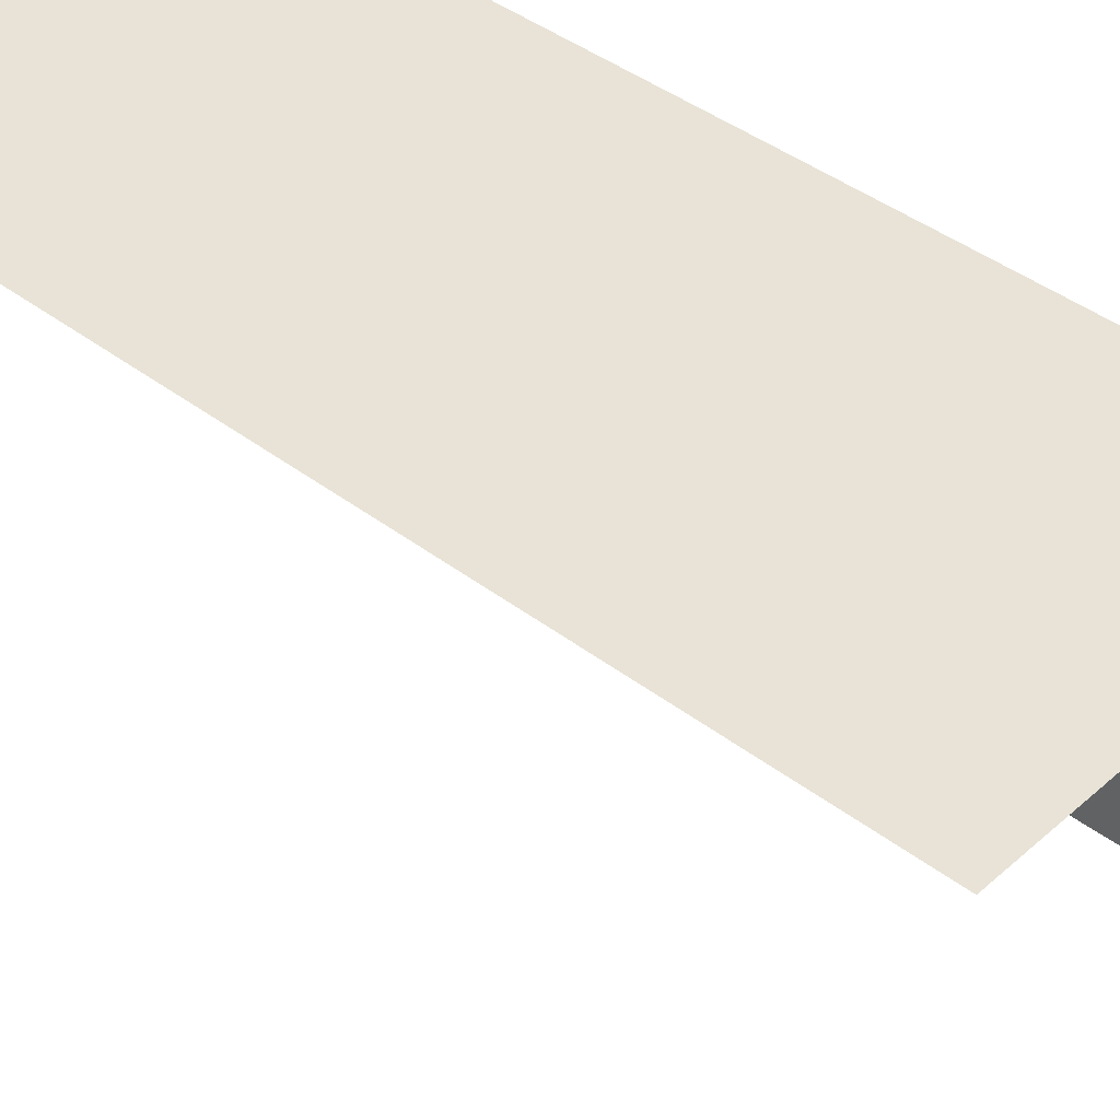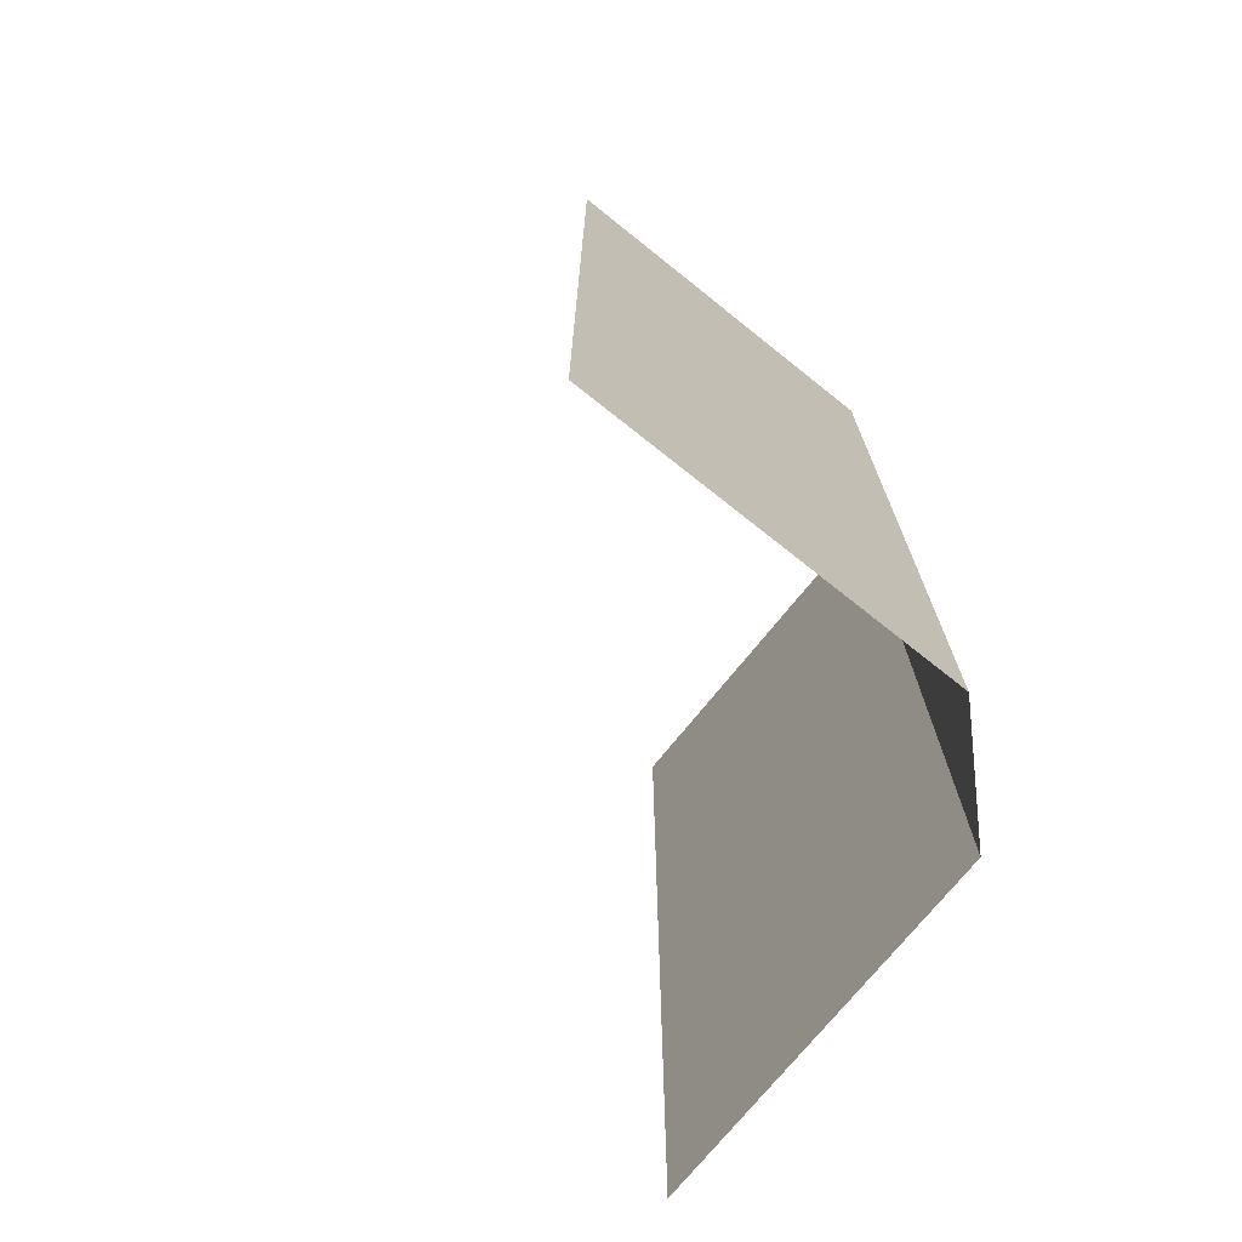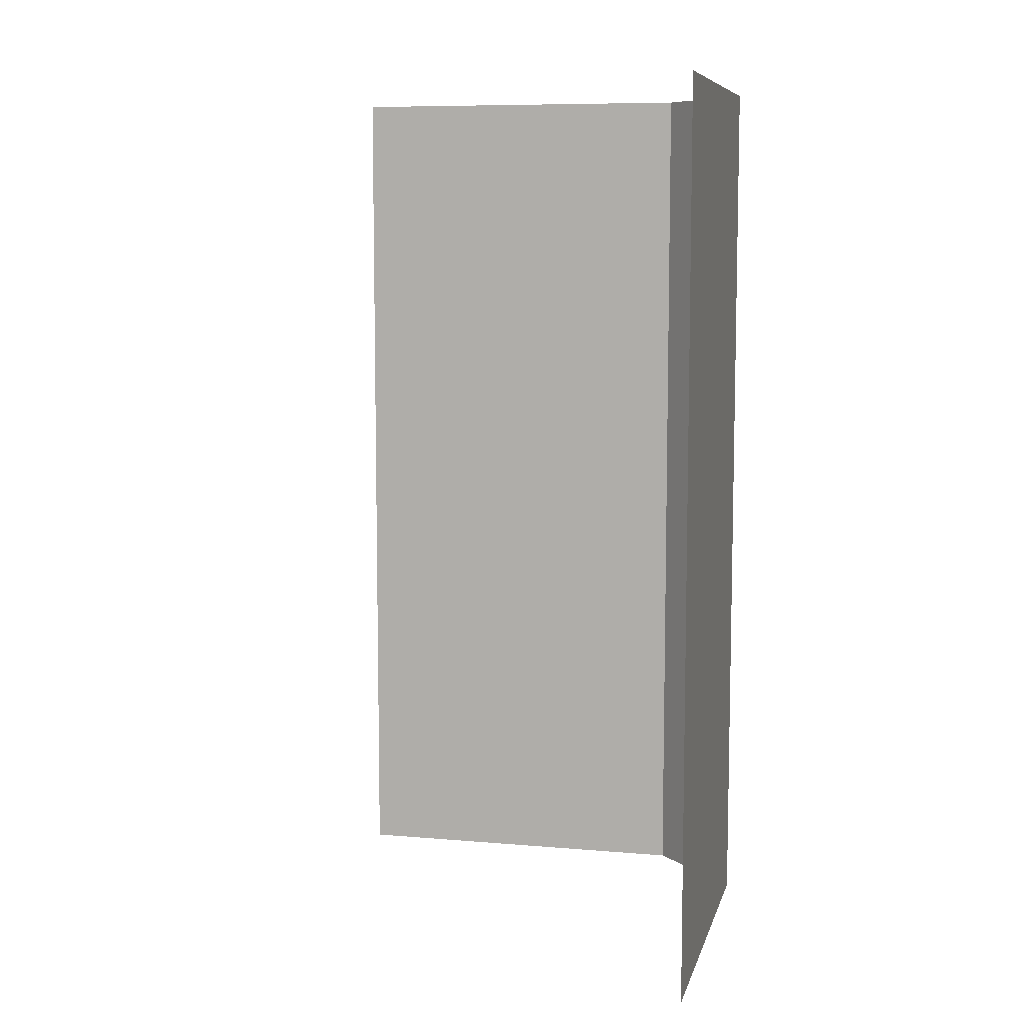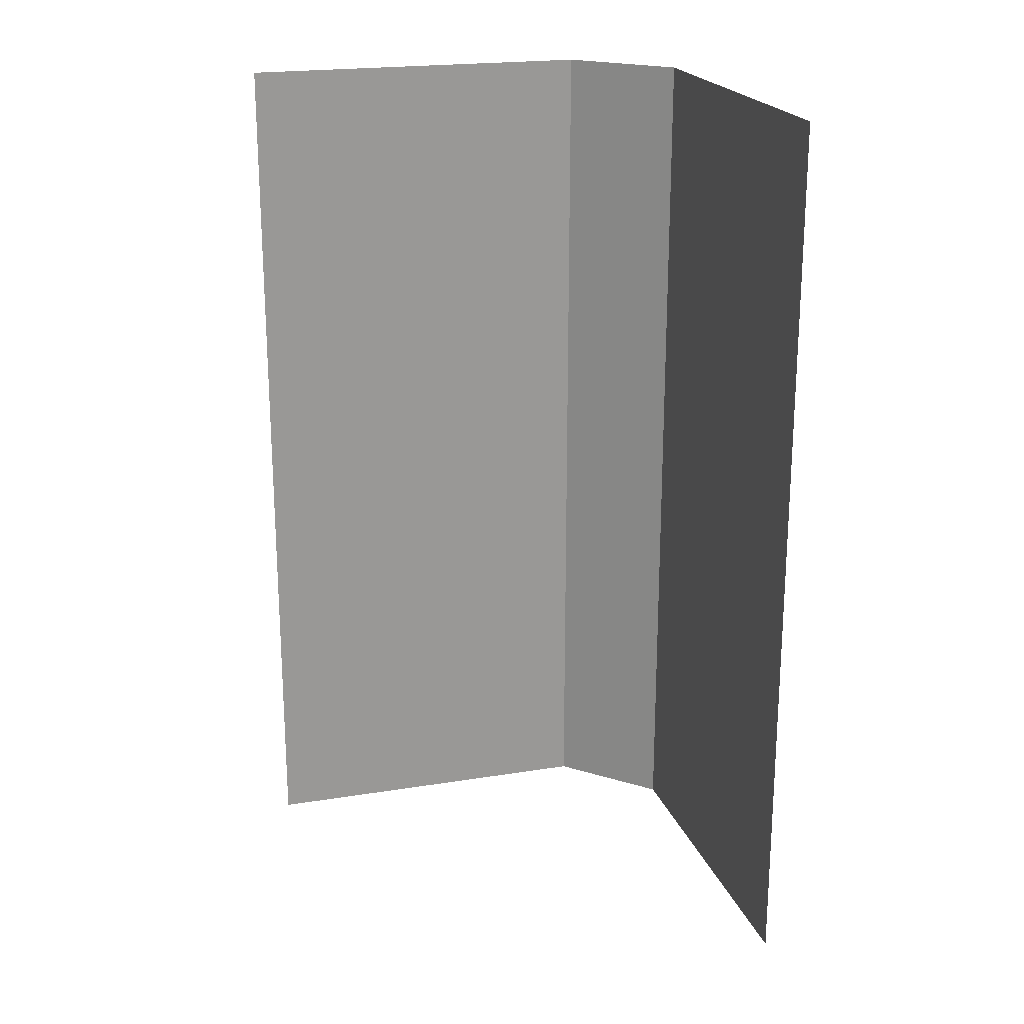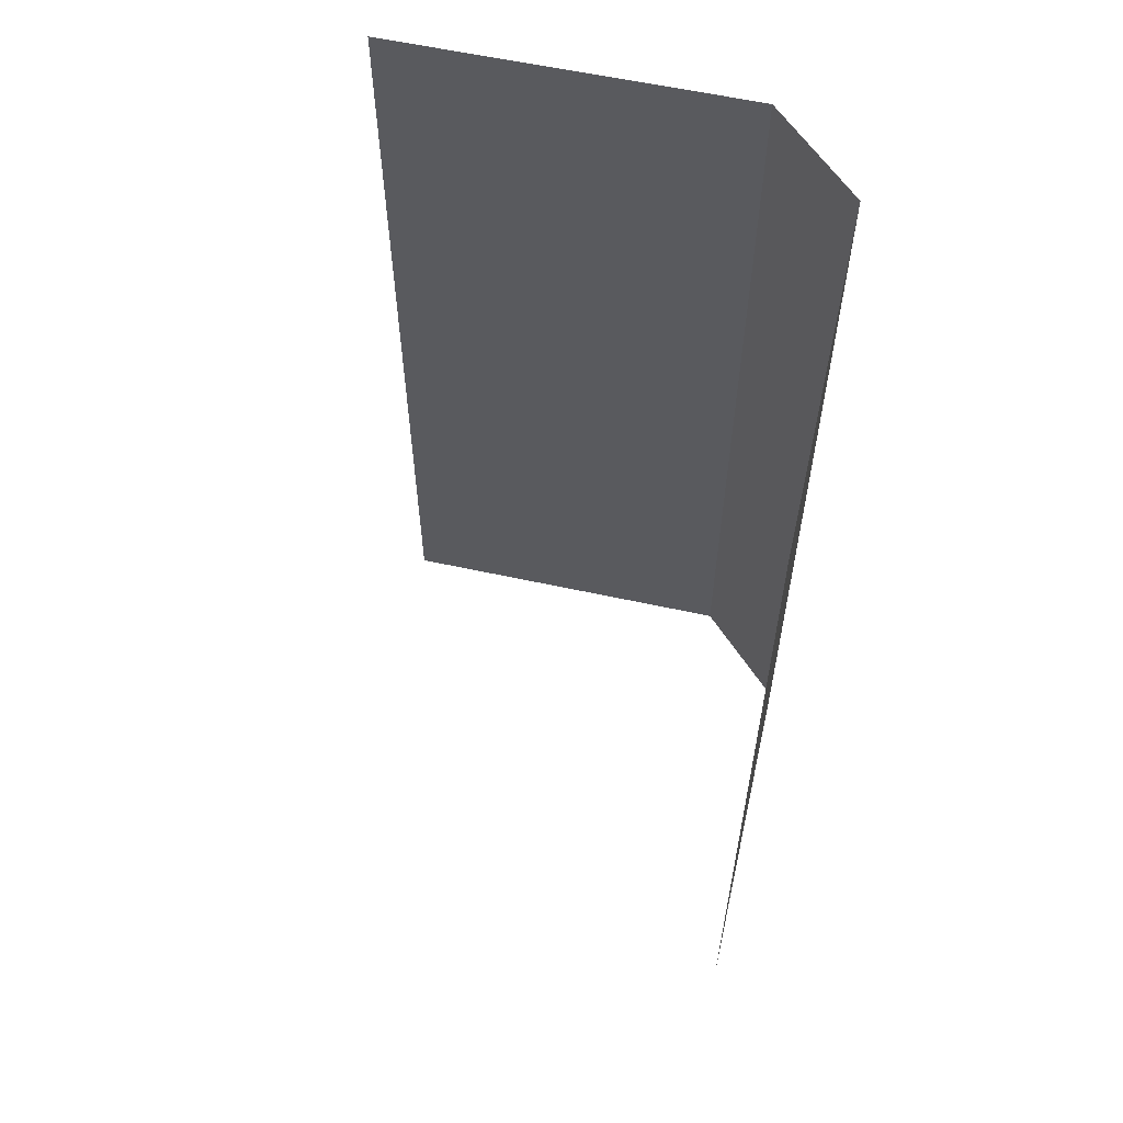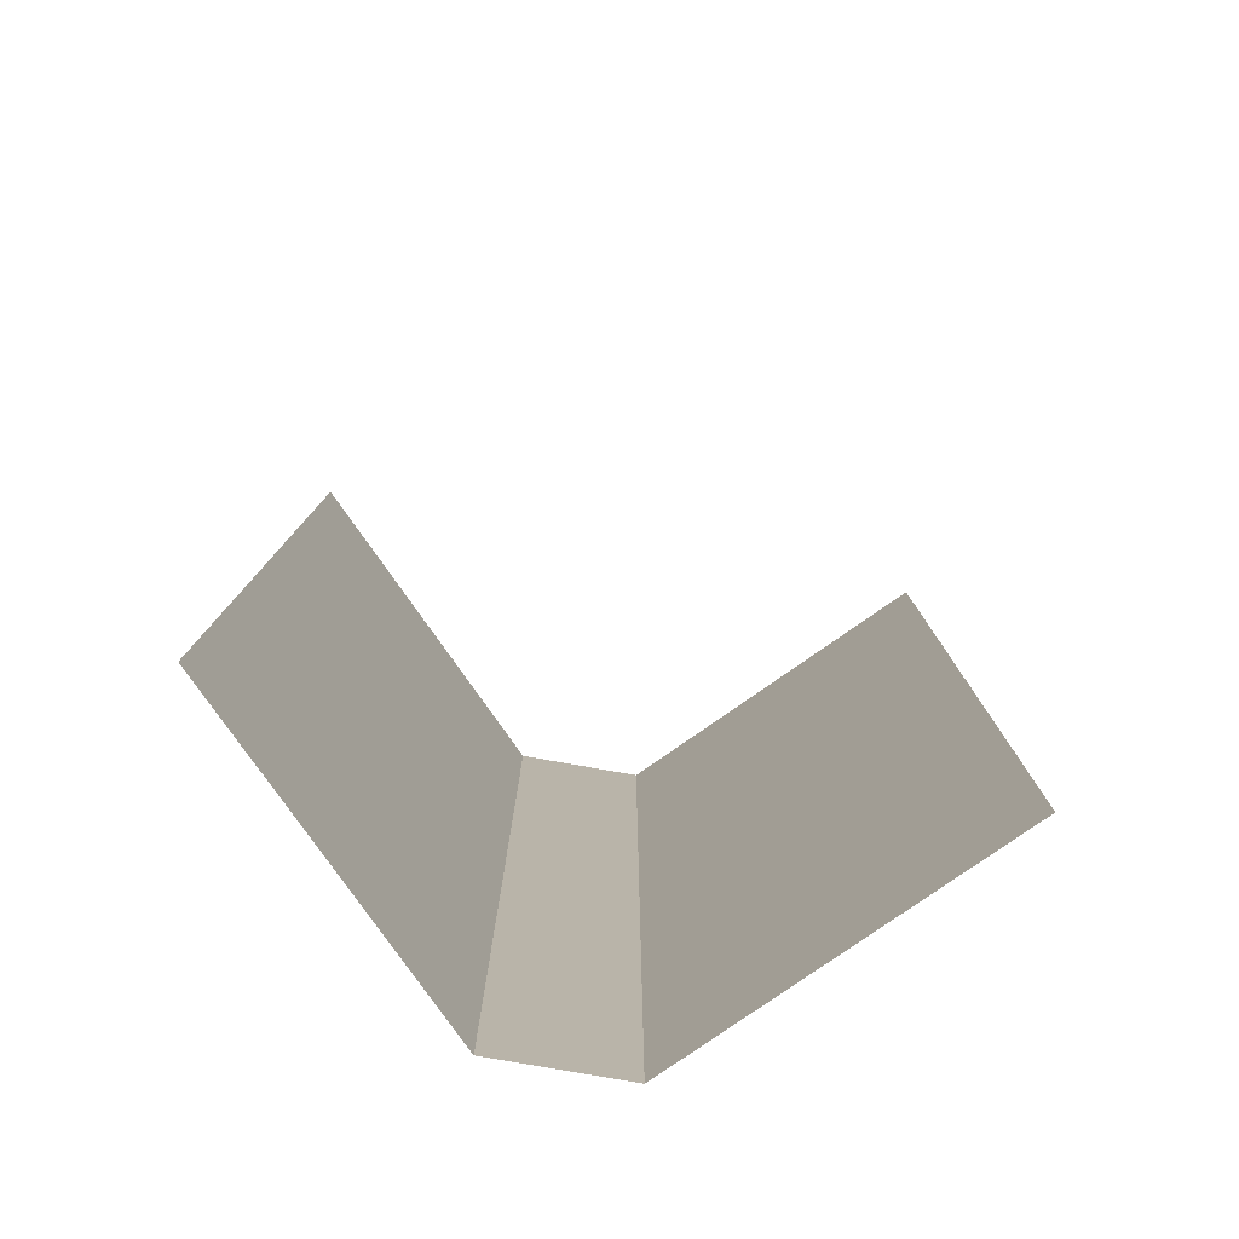
<metadata>
{"format":"obj","ext":"obj","renderer":"f3d","projection":"perspective","resolution":1024,"background":"white","views":[{"elev":41.4,"azim":-47.2,"up":"+Y"},{"elev":-72.2,"azim":51.4,"up":"+Z"},{"elev":8.2,"azim":13.4,"up":"+Z"},{"elev":21.0,"azim":-16.2,"up":"+Z"},{"elev":59.3,"azim":12.7,"up":"+Z"},{"elev":-79.2,"azim":-55.0,"up":"+Z"}]}
</metadata>
<code>
o vertical_half_bottom_Cube.010
v -0.5 0 -0.5
v -0.5 0 0.5
v -0.1 0 -0.5
v 0 -0.1 -0.5
v 0 -0.1 0.5
v -0.1 0 0.5
v 0 -0.5 -0.5
v 0 -0.5 0.5
f 3 1 2 6
f 3 6 5 4
f 7 4 5 8

</code>
